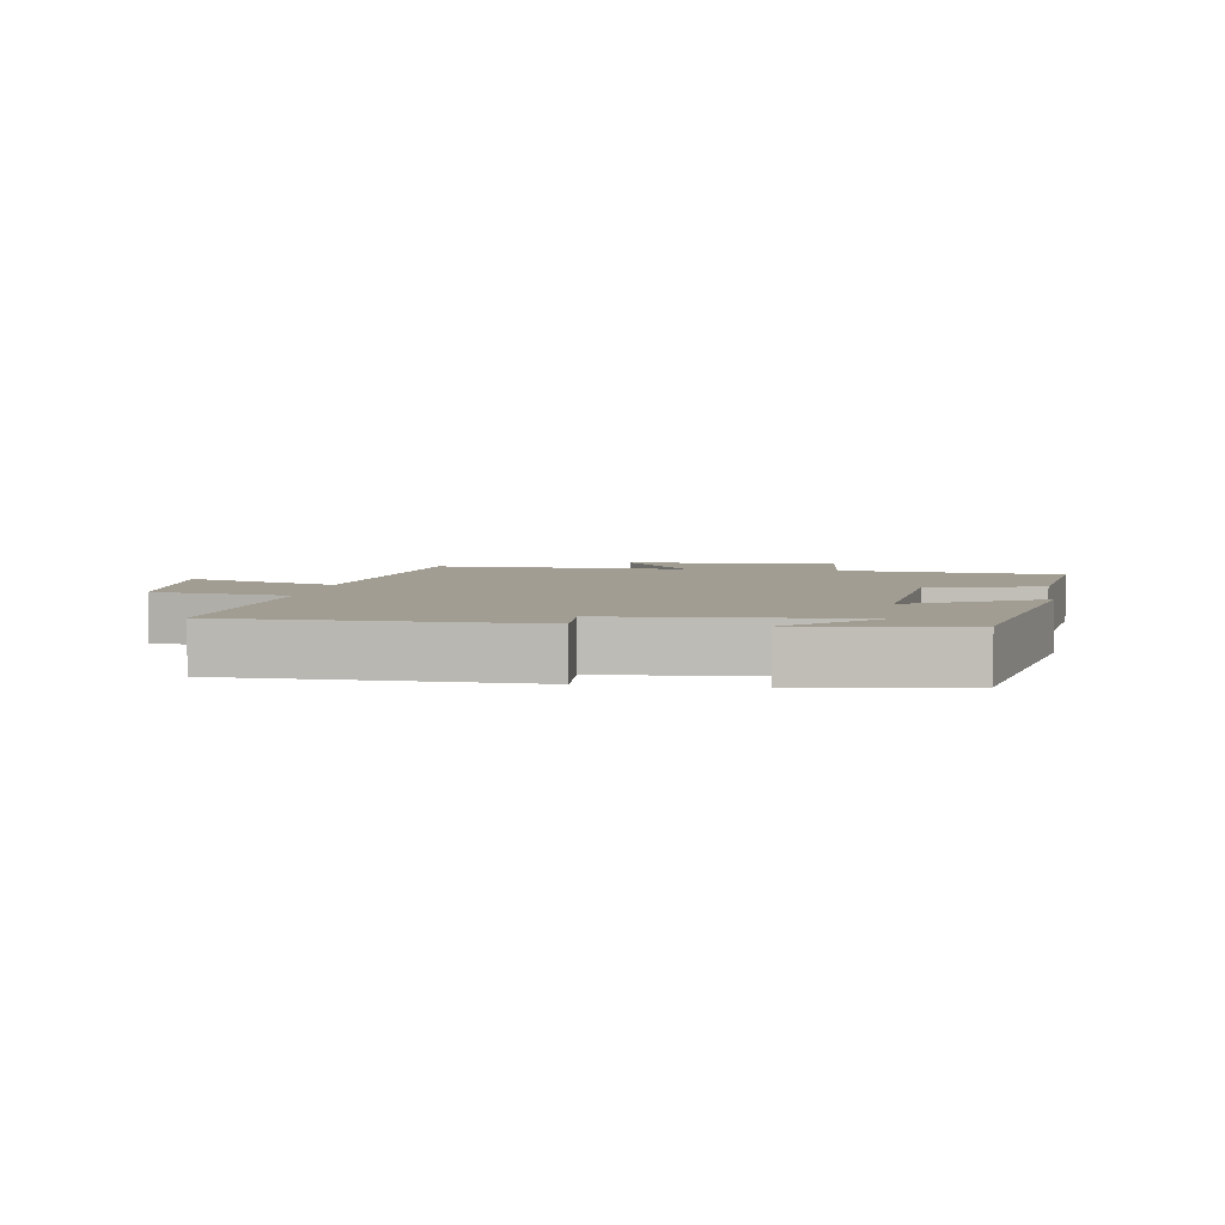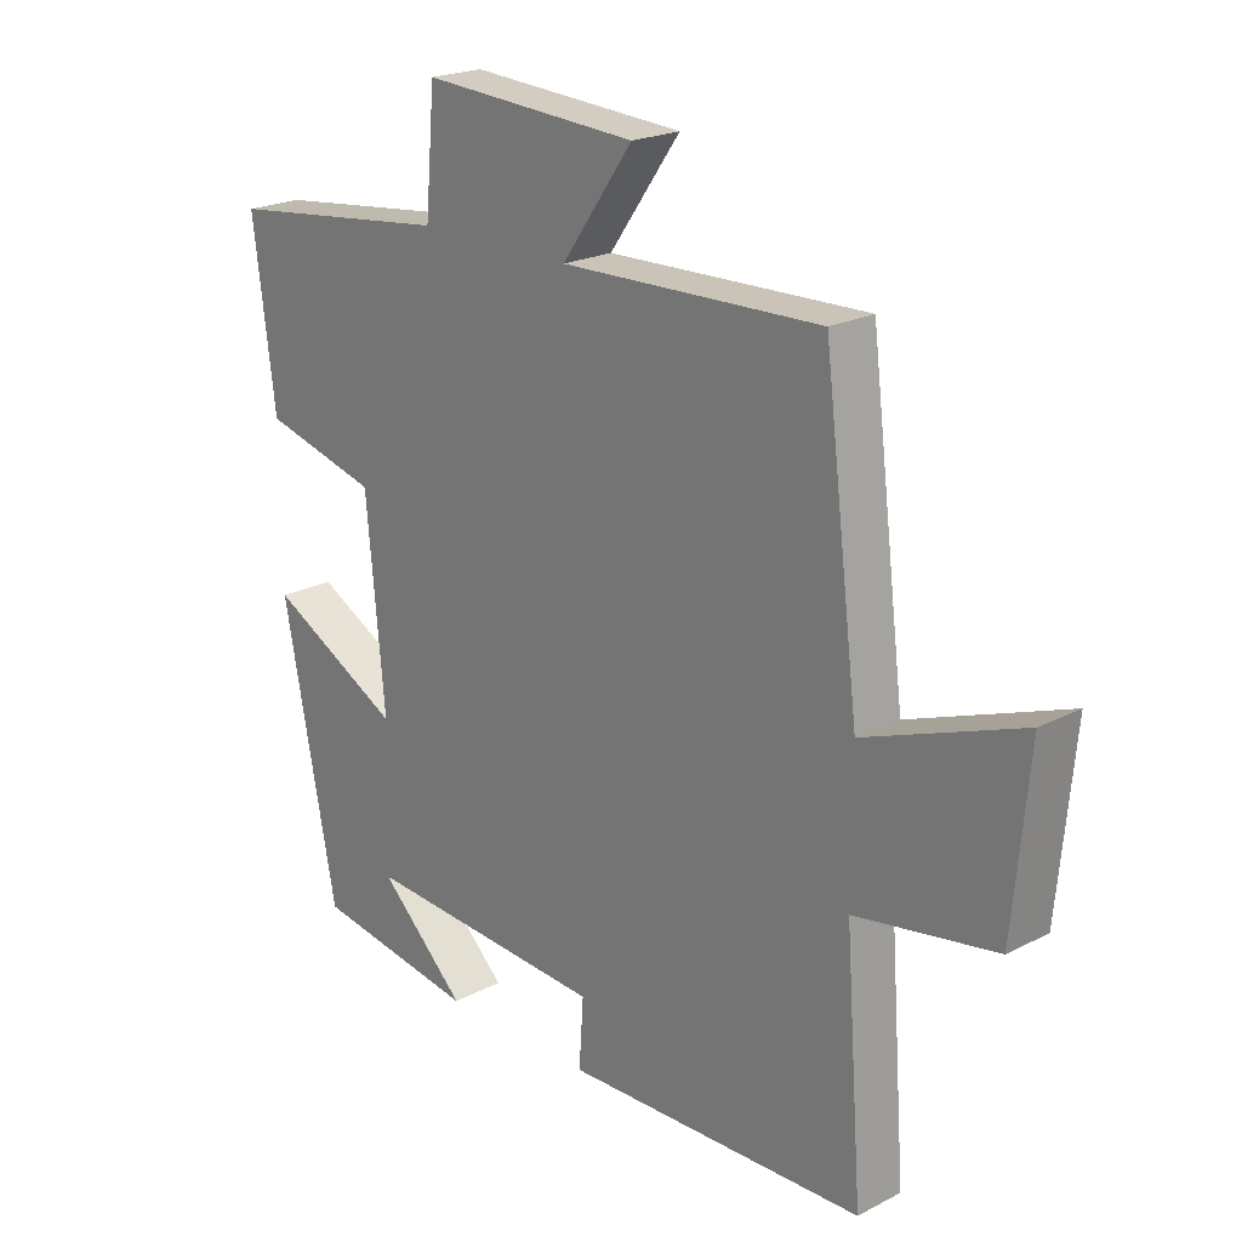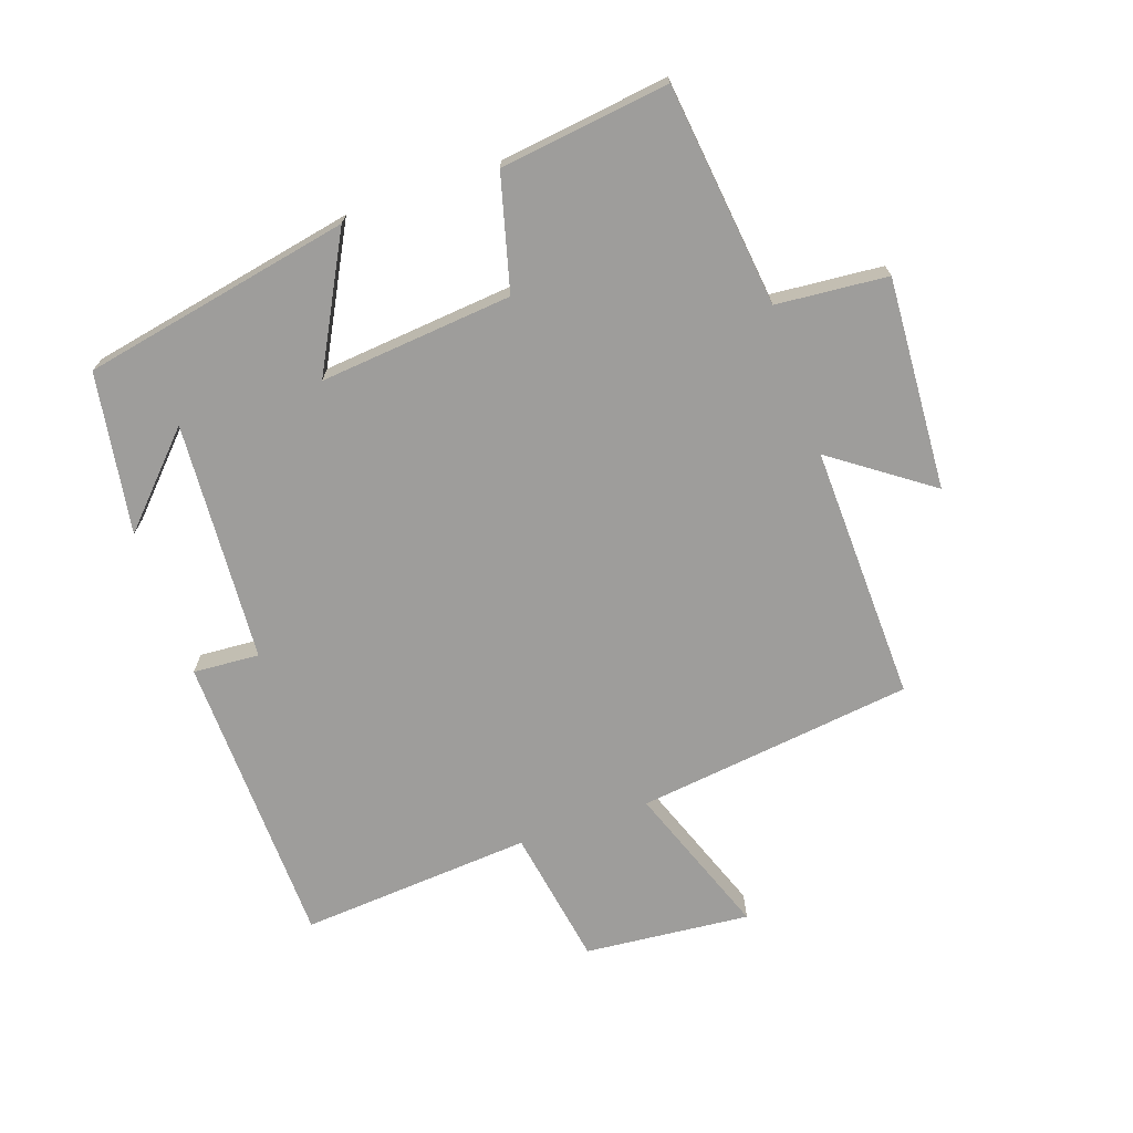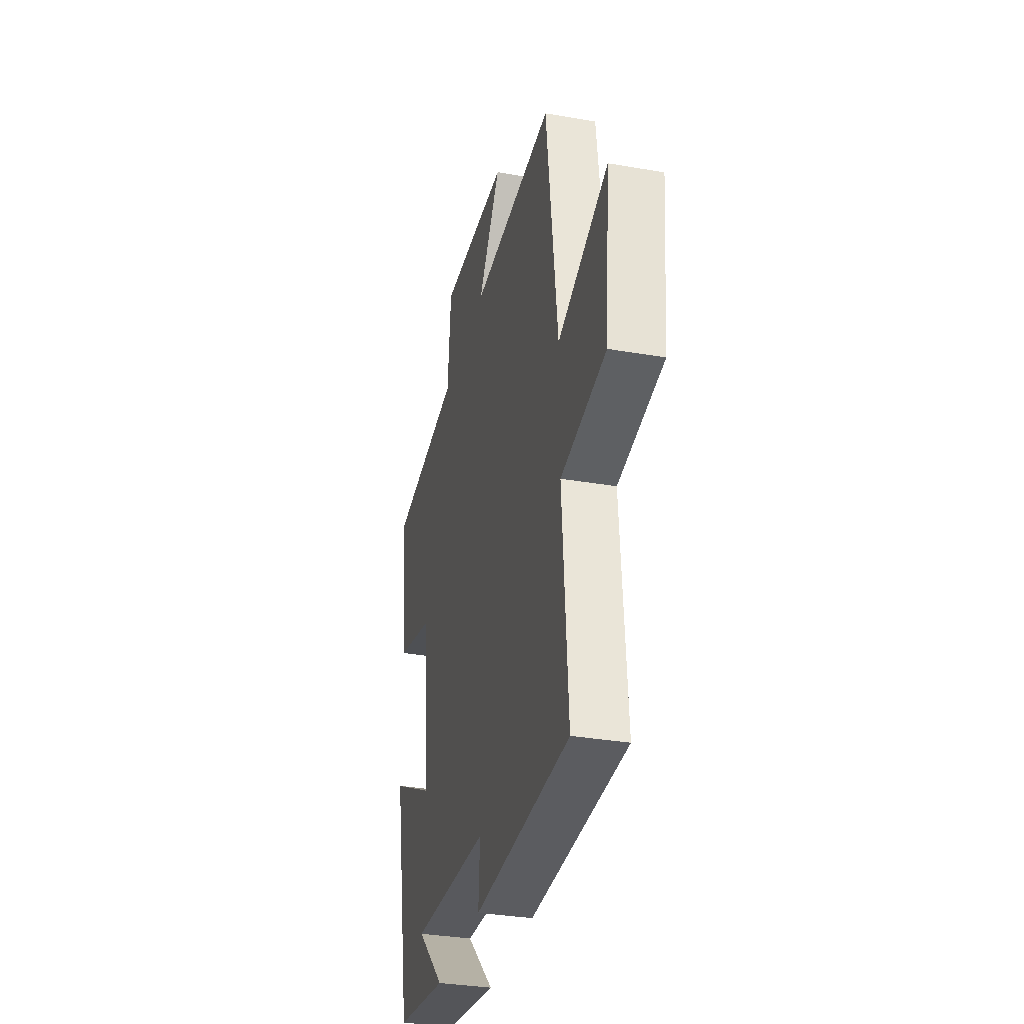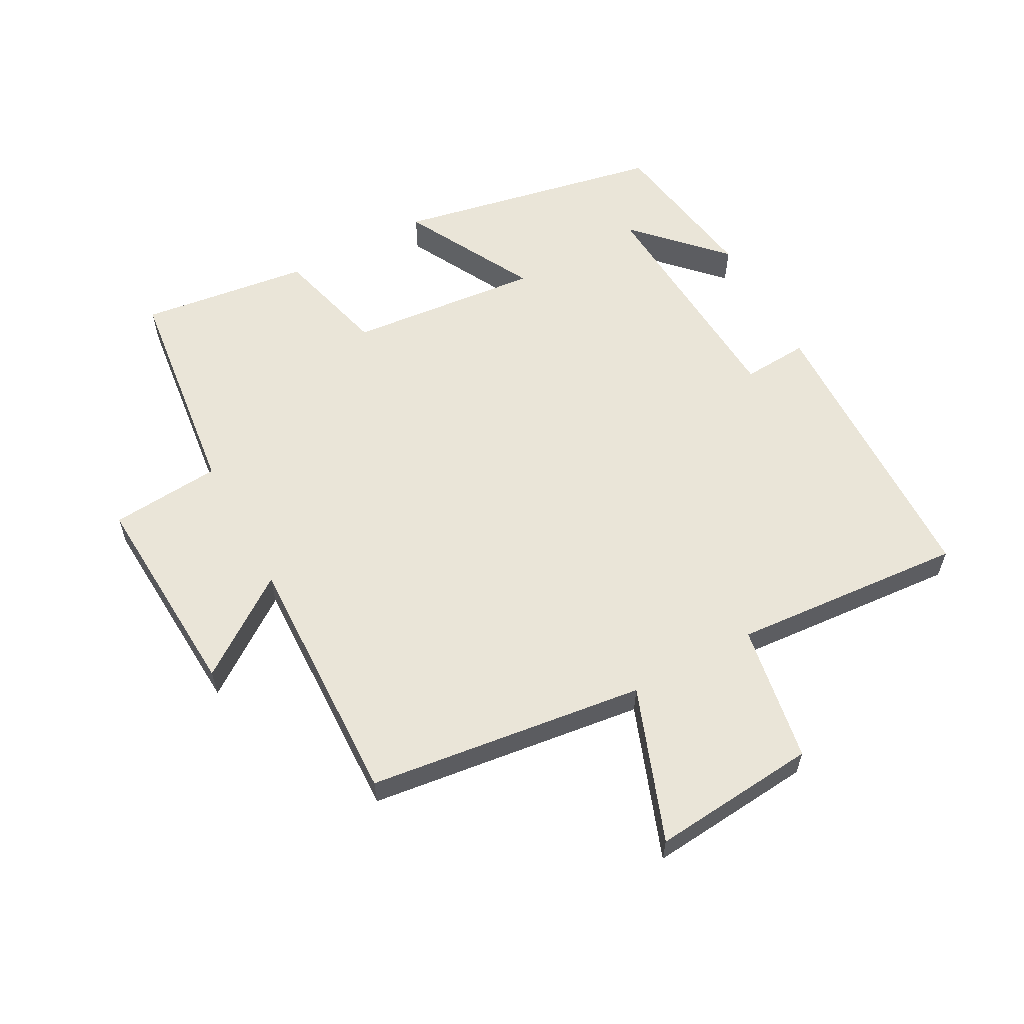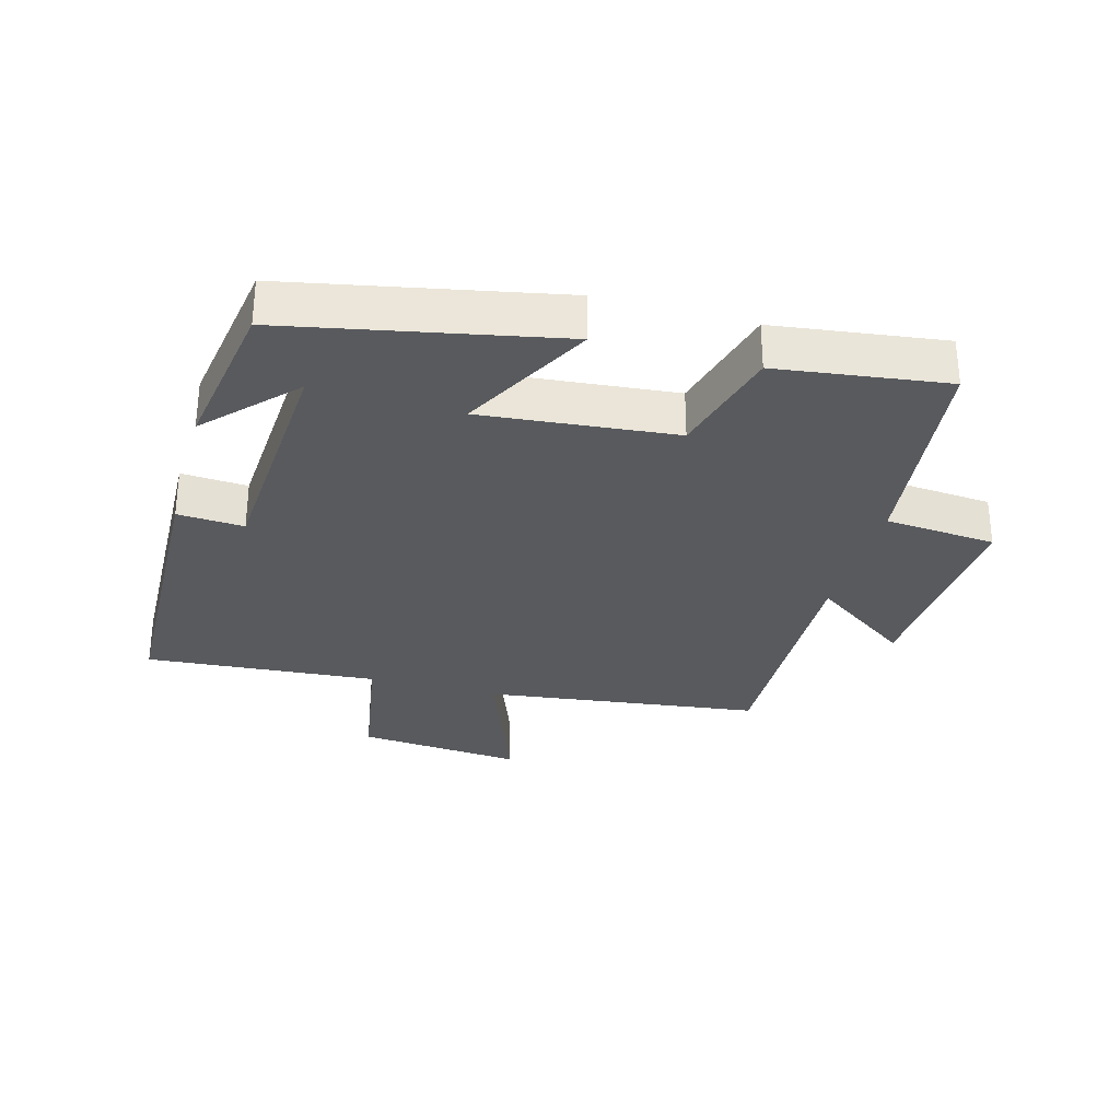
<metadata>
{"format":"obj","ext":"obj","renderer":"f3d","projection":"perspective","resolution":1024,"background":"white","views":[{"elev":4.7,"azim":-171.5,"up":"+Y"},{"elev":21.4,"azim":47.4,"up":"+Z"},{"elev":-70.6,"azim":-70.9,"up":"+Y"},{"elev":-33.4,"azim":76.6,"up":"+Z"},{"elev":59.0,"azim":61.6,"up":"+Y"},{"elev":-30.5,"azim":-105.3,"up":"+Y"}]}
</metadata>
<code>
v 0.527 0.07 -0.488
v 0.066 0.07 -0.5
v 0.073 0.07 -0.397
v -0.301 0.07 -0.373
v -0.168 0.07 -0.5
v -0.418 0.07 -0.46
v -0.5 0.07 -0.042
v -0.295 0.07 -0.151
v -0.323 0.07 0.149
v -0.5 0.07 0.196
v -0.534 0.07 0.459
v -0.188 0.07 0.5
v -0.173 0.07 0.673
v 0.157 0.07 0.653
v 0.048 0.07 0.5
v 0.446 0.07 0.511
v 0.5 0.07 0.08
v 0.739 0.07 0.168
v 0.715 0.07 -0.09
v 0.5 0.07 -0.126
v 0.527 0 -0.488
v 0.066 0 -0.5
v 0.073 0 -0.397
v -0.301 0 -0.373
v -0.168 0 -0.5
v -0.418 0 -0.46
v -0.5 0 -0.042
v -0.295 0 -0.151
v -0.323 0 0.149
v -0.5 0 0.196
v -0.534 0 0.459
v -0.188 0 0.5
v -0.173 0 0.673
v 0.157 0 0.653
v 0.048 0 0.5
v 0.446 0 0.511
v 0.5 0 0.08
v 0.739 0 0.168
v 0.715 0 -0.09
v 0.5 0 -0.126
f 17 18 19 20
f 15 16 17 20
f 15 20 1
f 12 13 14 15
f 9 10 11 12
f 8 9 12 15
f 6 7 8
f 4 5 6
f 4 6 8 15
f 1 2 3
f 15 1 3
f 3 4 15
f 40 39 38 37
f 40 37 36 35
f 21 40 35
f 35 34 33 32
f 32 31 30 29
f 35 32 29 28
f 28 27 26
f 26 25 24
f 35 28 26 24
f 23 22 21
f 23 21 35
f 35 24 23
f 1 21 22 2
f 2 22 23 3
f 3 23 24 4
f 4 24 25 5
f 5 25 26 6
f 6 26 27 7
f 7 27 28 8
f 8 28 29 9
f 9 29 30 10
f 10 30 31 11
f 11 31 32 12
f 12 32 33 13
f 13 33 34 14
f 14 34 35 15
f 15 35 36 16
f 16 36 37 17
f 17 37 38 18
f 18 38 39 19
f 19 39 40 20
f 20 40 21 1

</code>
